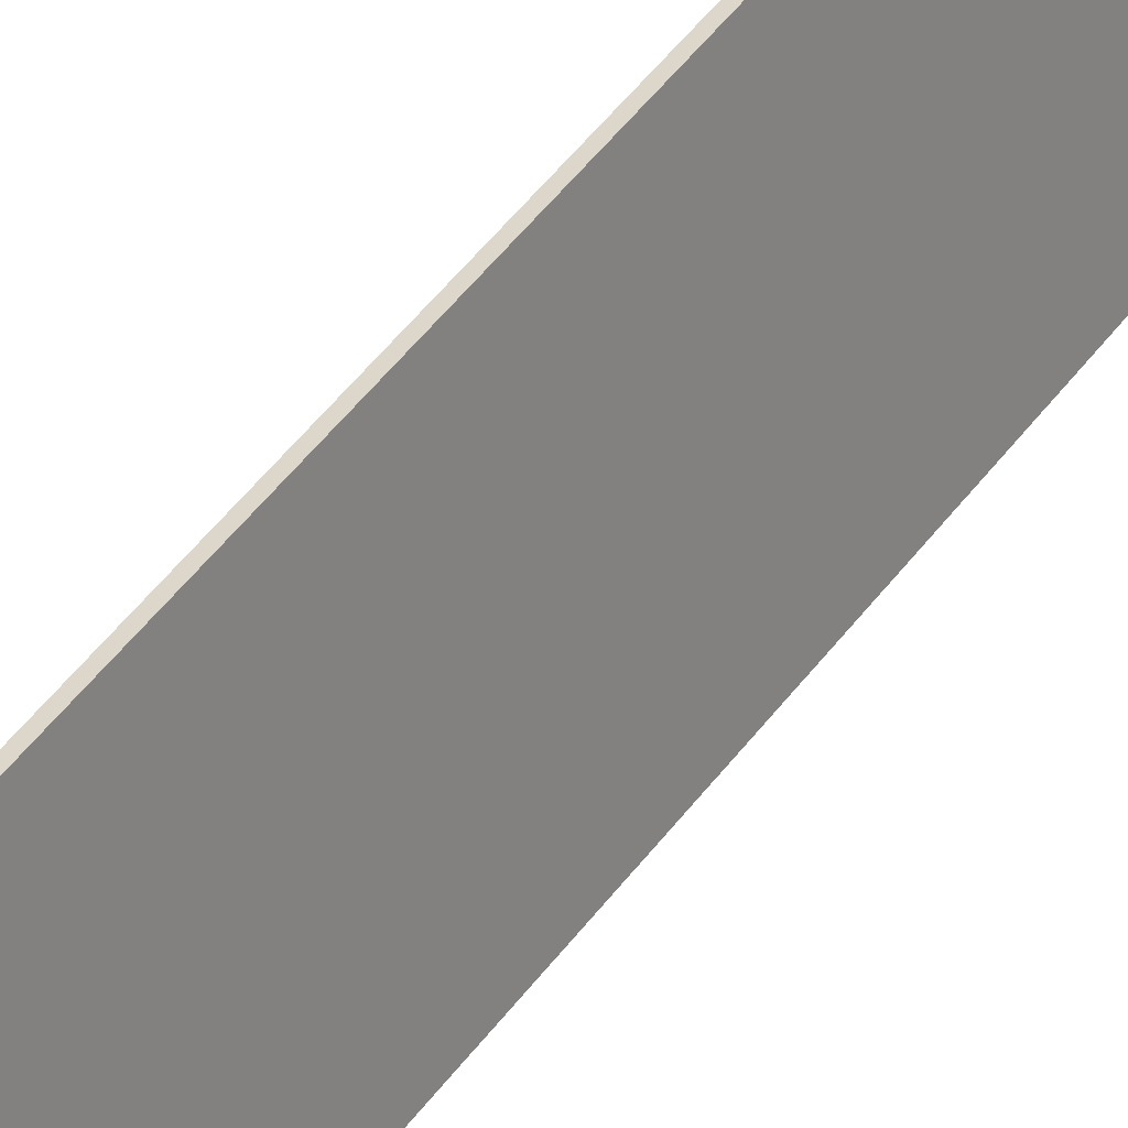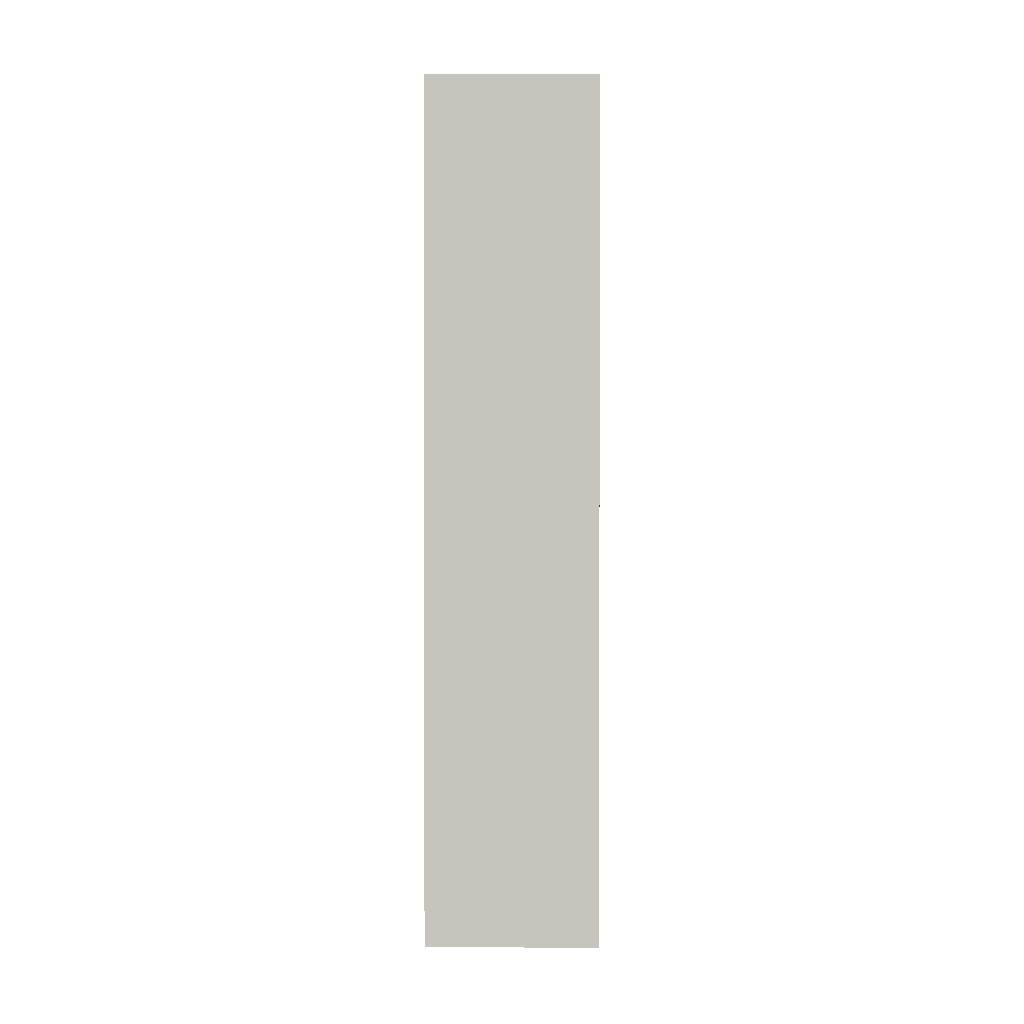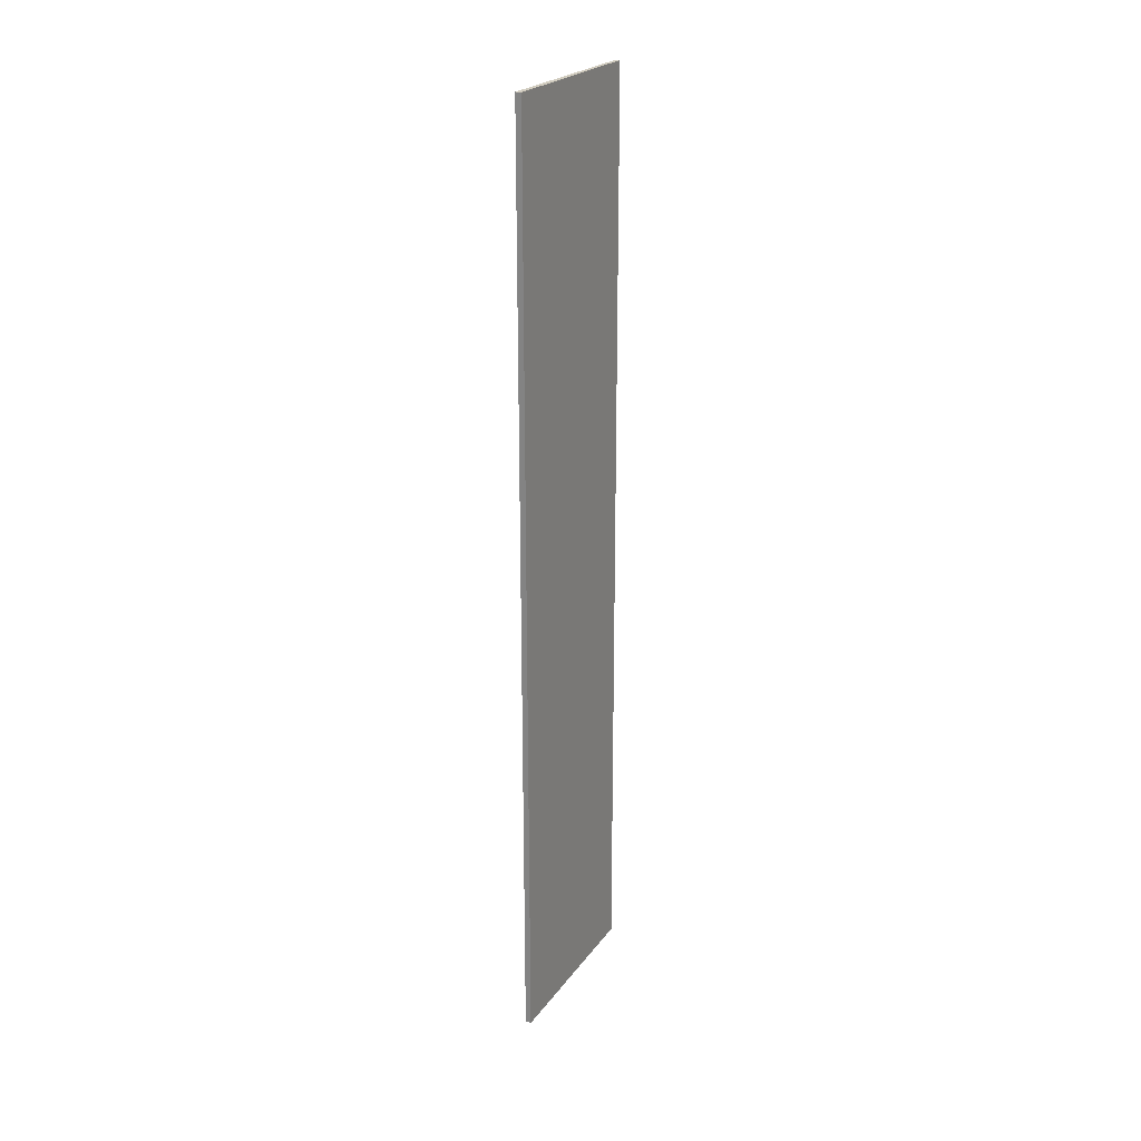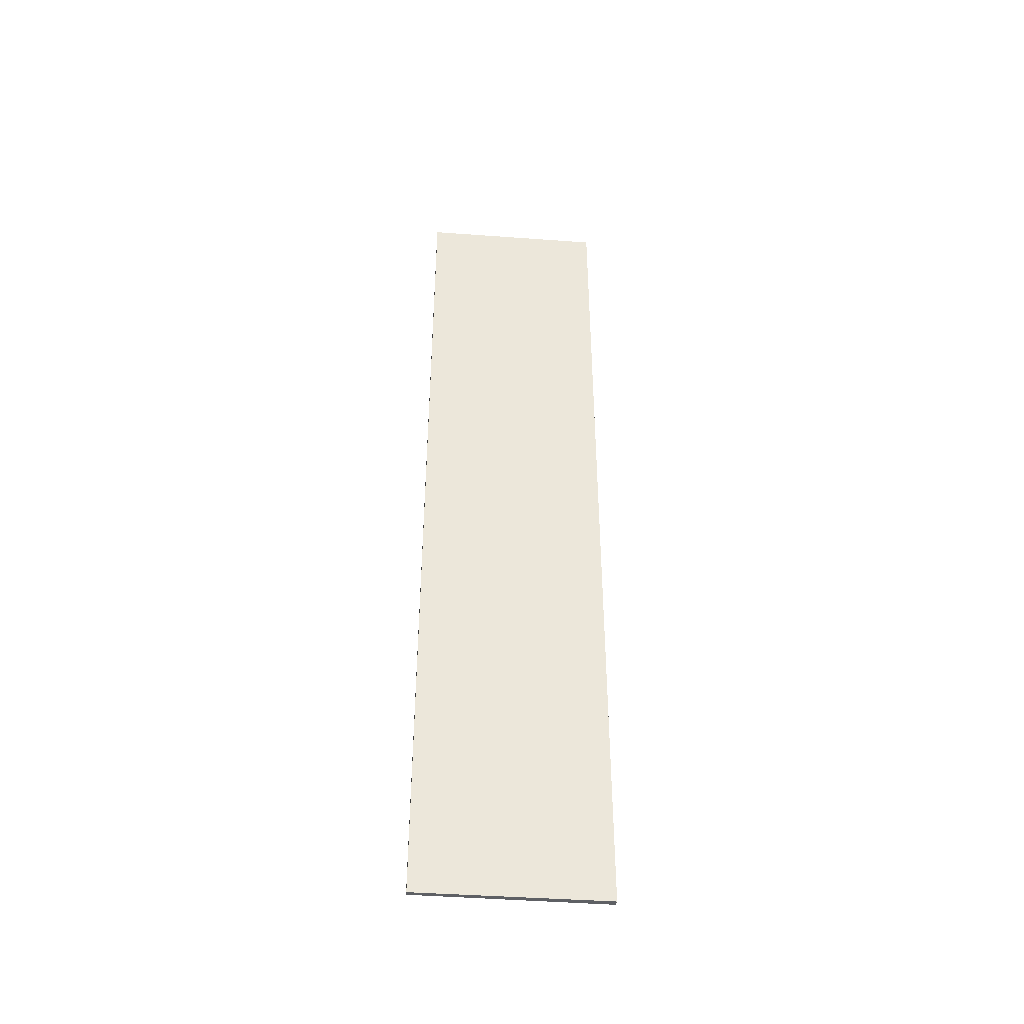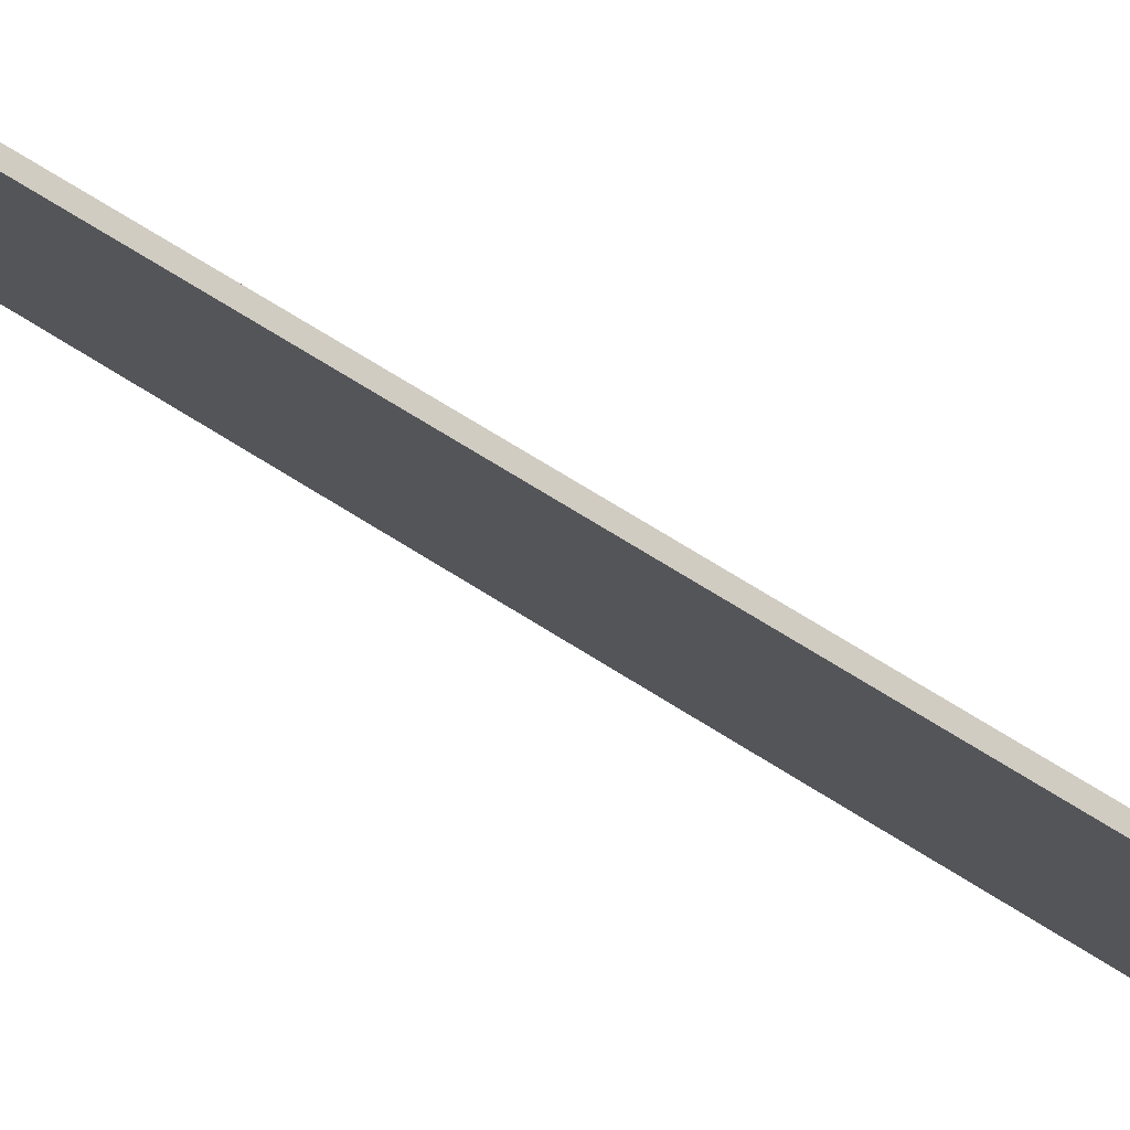
<metadata>
{"format":"obj","ext":"obj","renderer":"f3d","projection":"perspective","resolution":1024,"background":"white","views":[{"elev":52.4,"azim":-143.8,"up":"+Z"},{"elev":0.6,"azim":-74.3,"up":"+Y"},{"elev":23.8,"azim":43.1,"up":"+Y"},{"elev":-42.8,"azim":-79.3,"up":"+Y"},{"elev":61.2,"azim":124.1,"up":"+Z"}]}
</metadata>
<code>
v  0 13.88 8.497e-16
v  0.831 13.88 2.653
v  0.062 13.88 -0.019
v  0.75 13.88 2.681
v  0.062 1.163e-18 -0.019
v  0 0 0
v  0.75 -1.642e-16 2.681
v  0.831 -1.624e-16 2.653
g defaultobject
f 1 2 3
f 2 1 4
f 5 1 3
f 1 5 6
f 6 4 1
f 4 6 7
f 7 2 4
f 2 7 8
f 8 3 2
f 3 8 5
f 8 6 5
f 6 8 7

</code>
